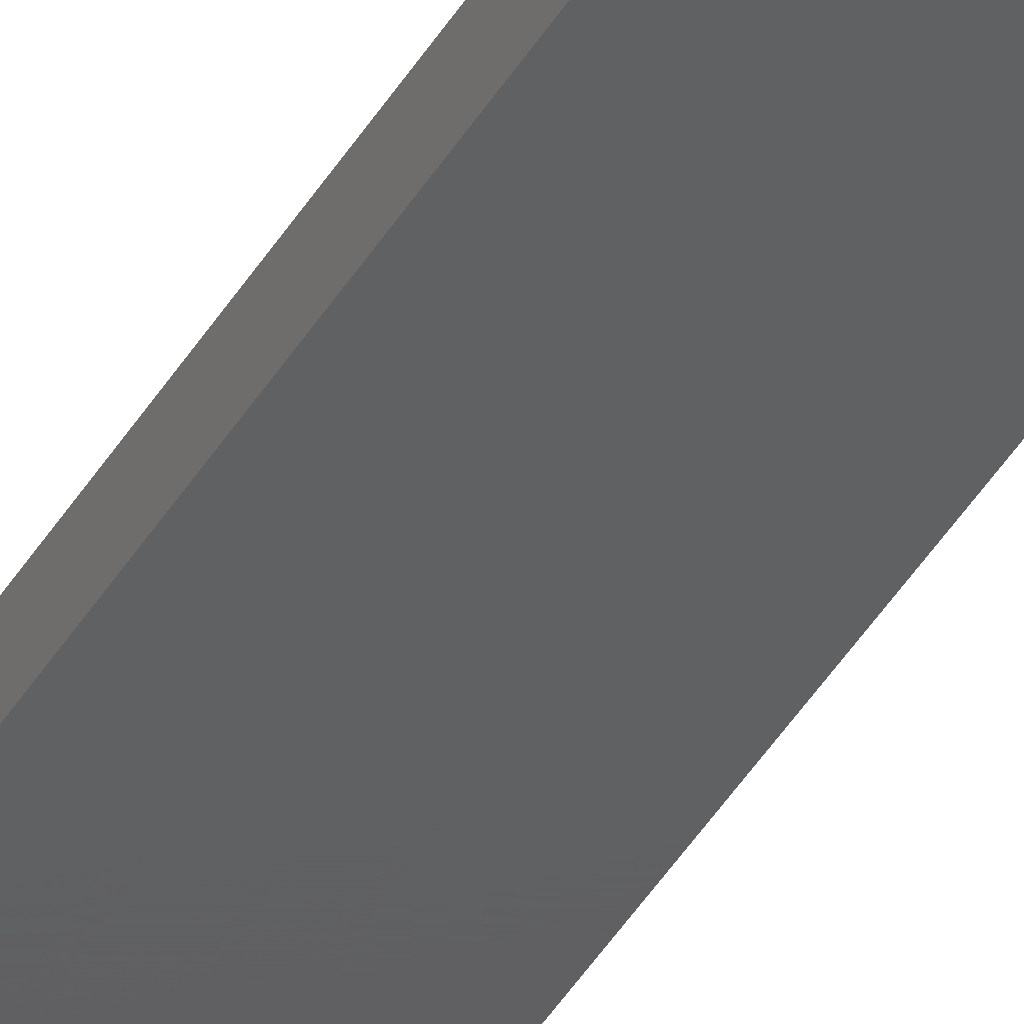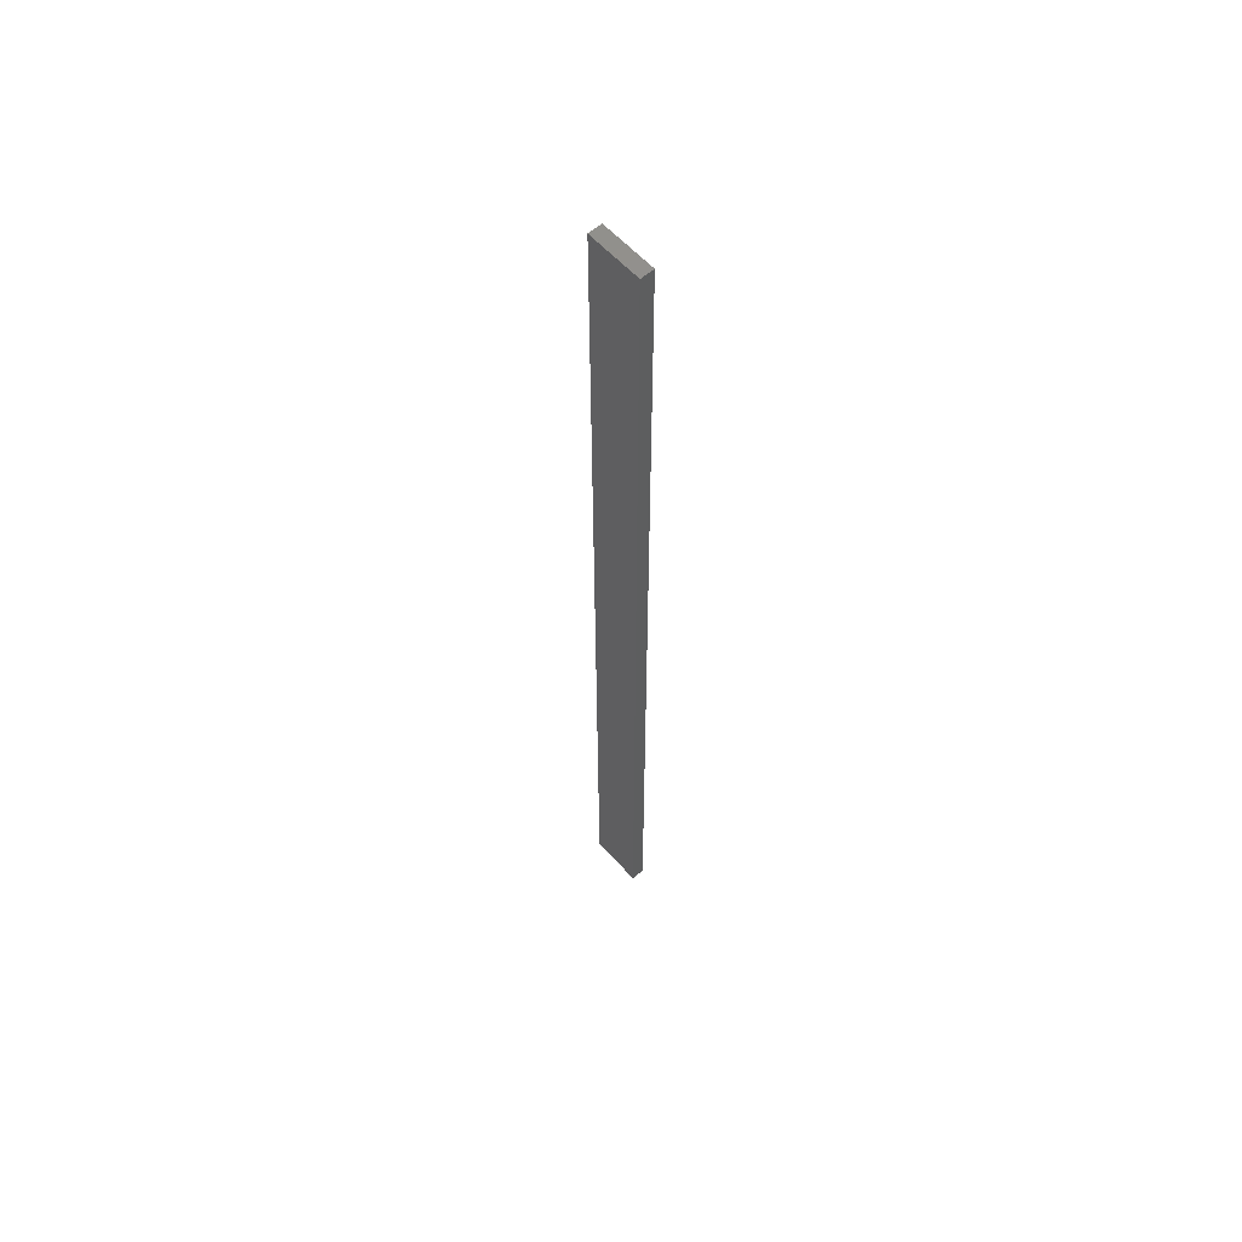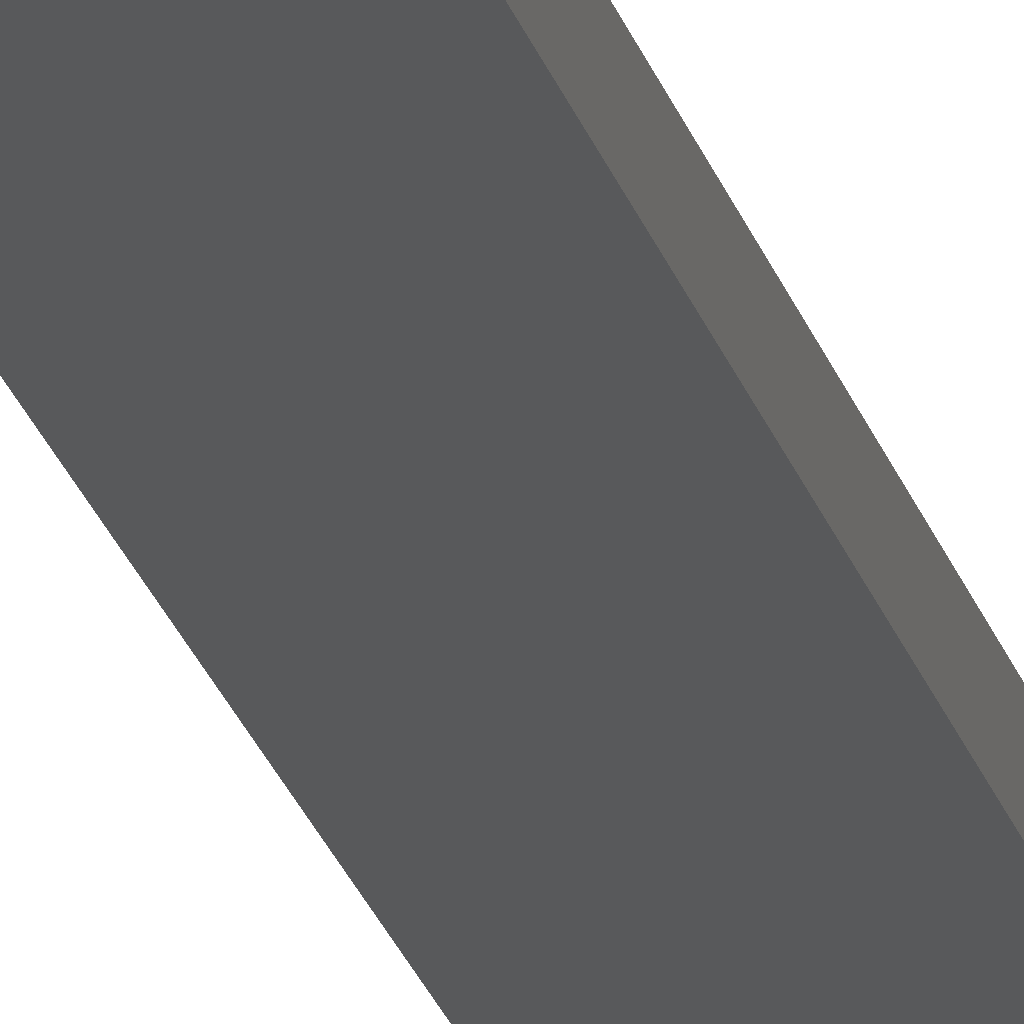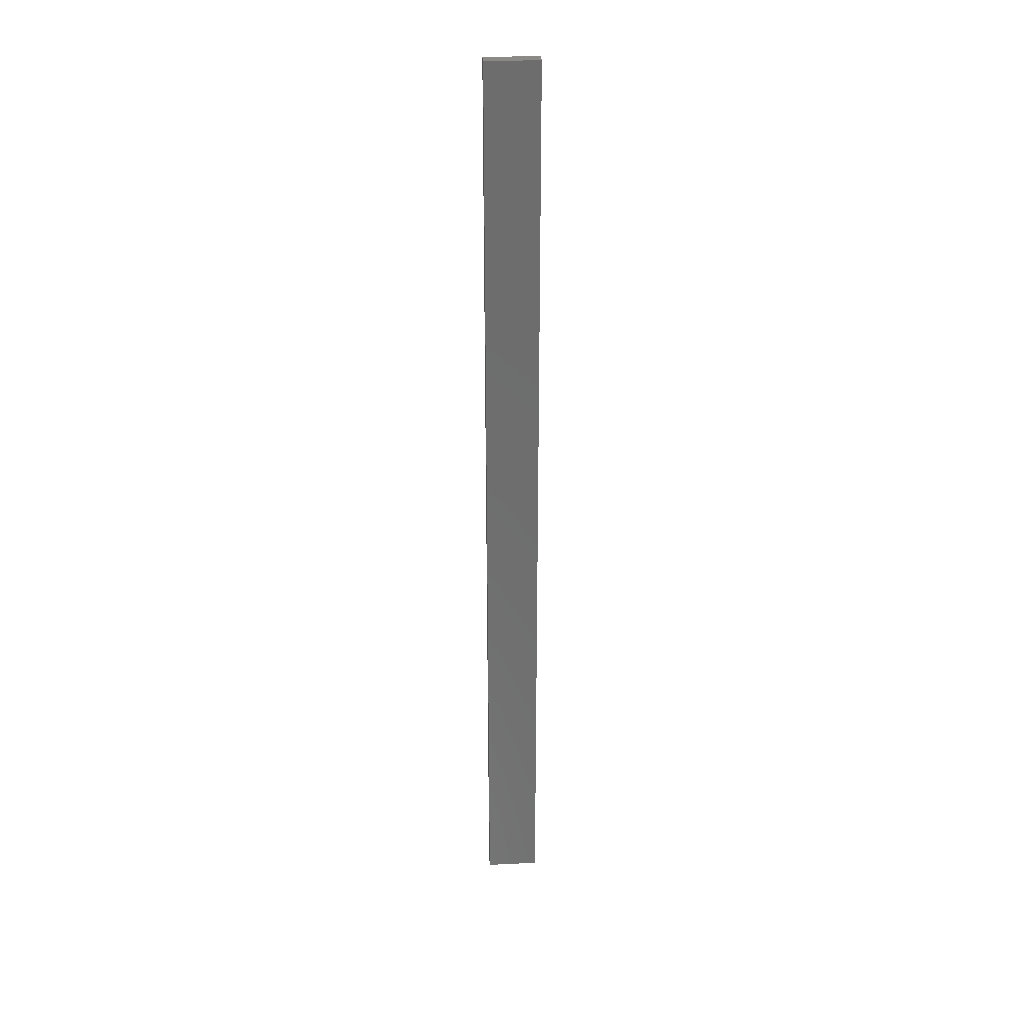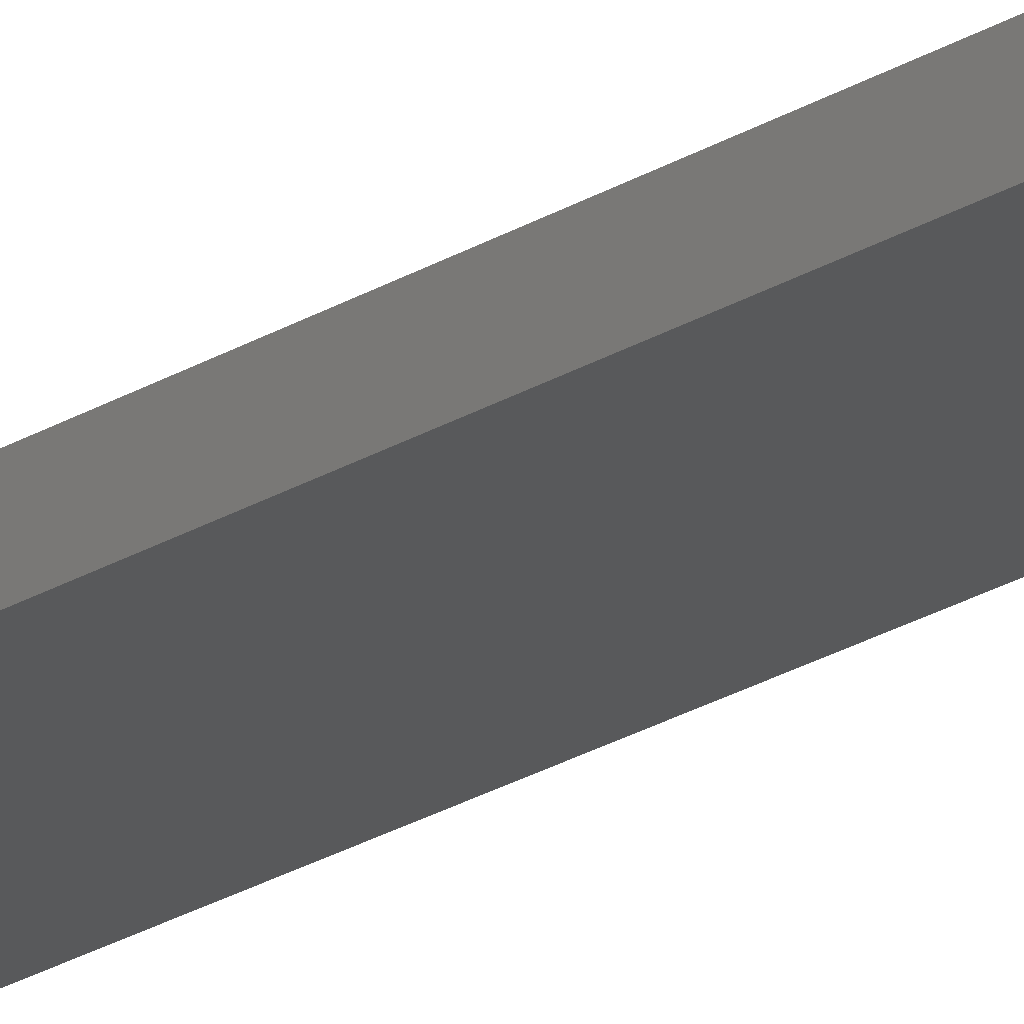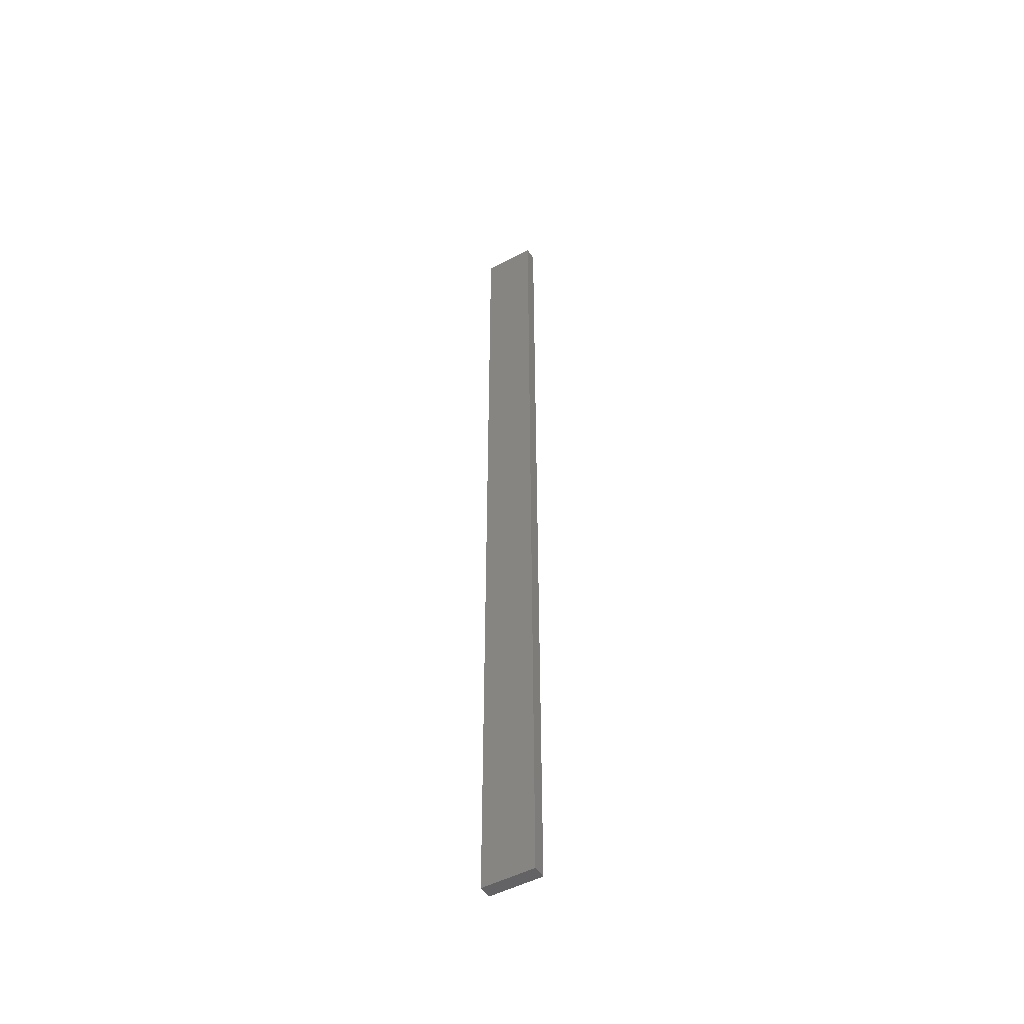
<metadata>
{"format":"stl","ext":"stl","renderer":"f3d","projection":"perspective","resolution":1024,"background":"white","views":[{"elev":-41.3,"azim":-27.9,"up":"+Y"},{"elev":58.7,"azim":-131.4,"up":"+Z"},{"elev":-20.8,"azim":-167.0,"up":"+Y"},{"elev":30.6,"azim":176.0,"up":"+Z"},{"elev":-21.7,"azim":138.2,"up":"+Y"},{"elev":-49.4,"azim":-149.3,"up":"+Z"}]}
</metadata>
<code>
# stl→obj: 16 verts, 28 faces
v -0.4446 4.351 -367.4
v -0.3779 4.351 -367.4
v -0.3779 4.351 -371
v -0.4446 4.351 -371
v -0.5112 4.351 -367.4
v -0.5112 4.351 -371
v -0.5779 4.351 -367.4
v -0.5779 4.351 -371
v -0.5778 4.301 -367.4
v -0.5778 4.301 -371
v -0.3779 4.301 -371
v -0.4445 4.301 -367.4
v -0.4445 4.301 -371
v -0.3779 4.301 -367.4
v -0.5112 4.301 -367.4
v -0.5112 4.301 -371
f 1 2 3
f 1 3 4
f 5 4 6
f 5 1 4
f 7 6 8
f 7 5 6
f 9 7 8
f 9 8 10
f 11 12 13
f 14 12 11
f 13 15 16
f 12 15 13
f 16 9 10
f 15 9 16
f 2 14 11
f 2 11 3
f 9 15 7
f 15 5 7
f 12 1 15
f 15 1 5
f 14 2 12
f 12 2 1
f 16 10 8
f 6 16 8
f 4 13 16
f 4 16 6
f 3 11 13
f 3 13 4

</code>
